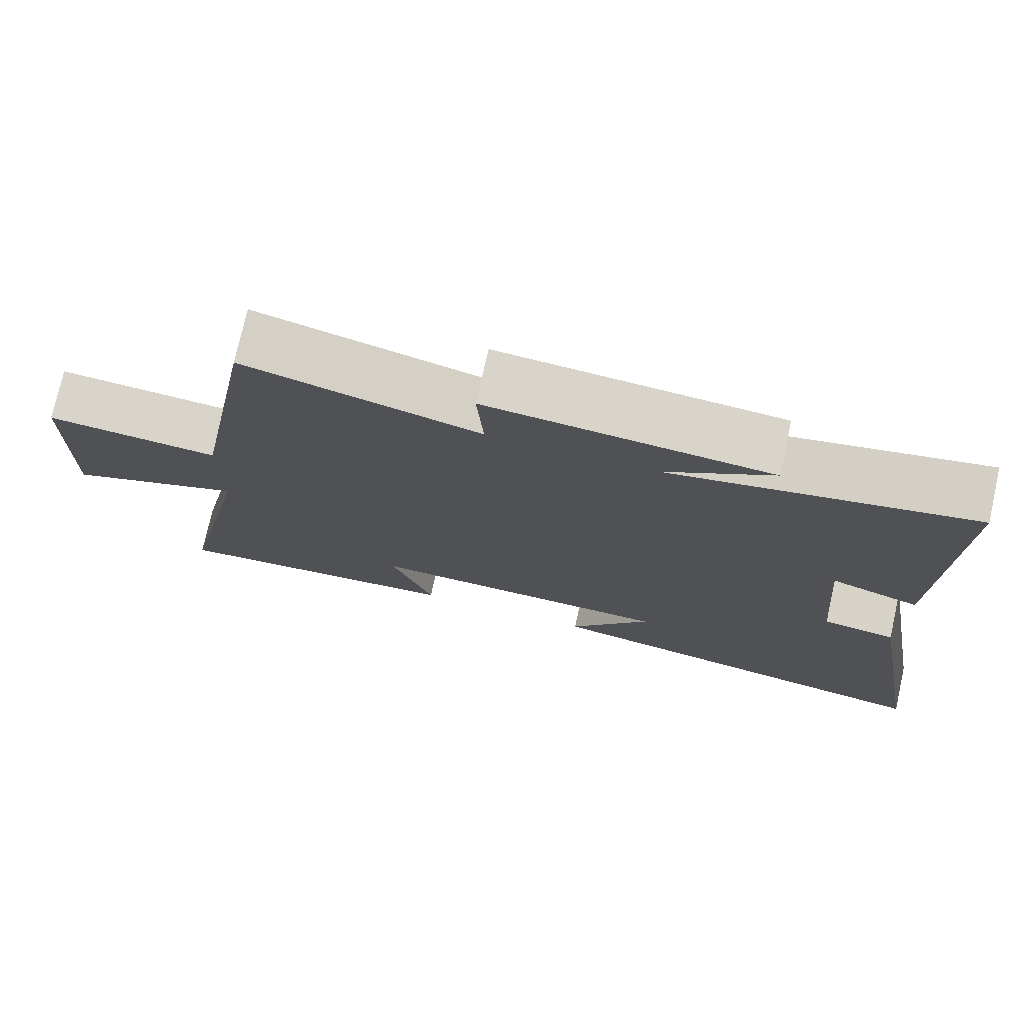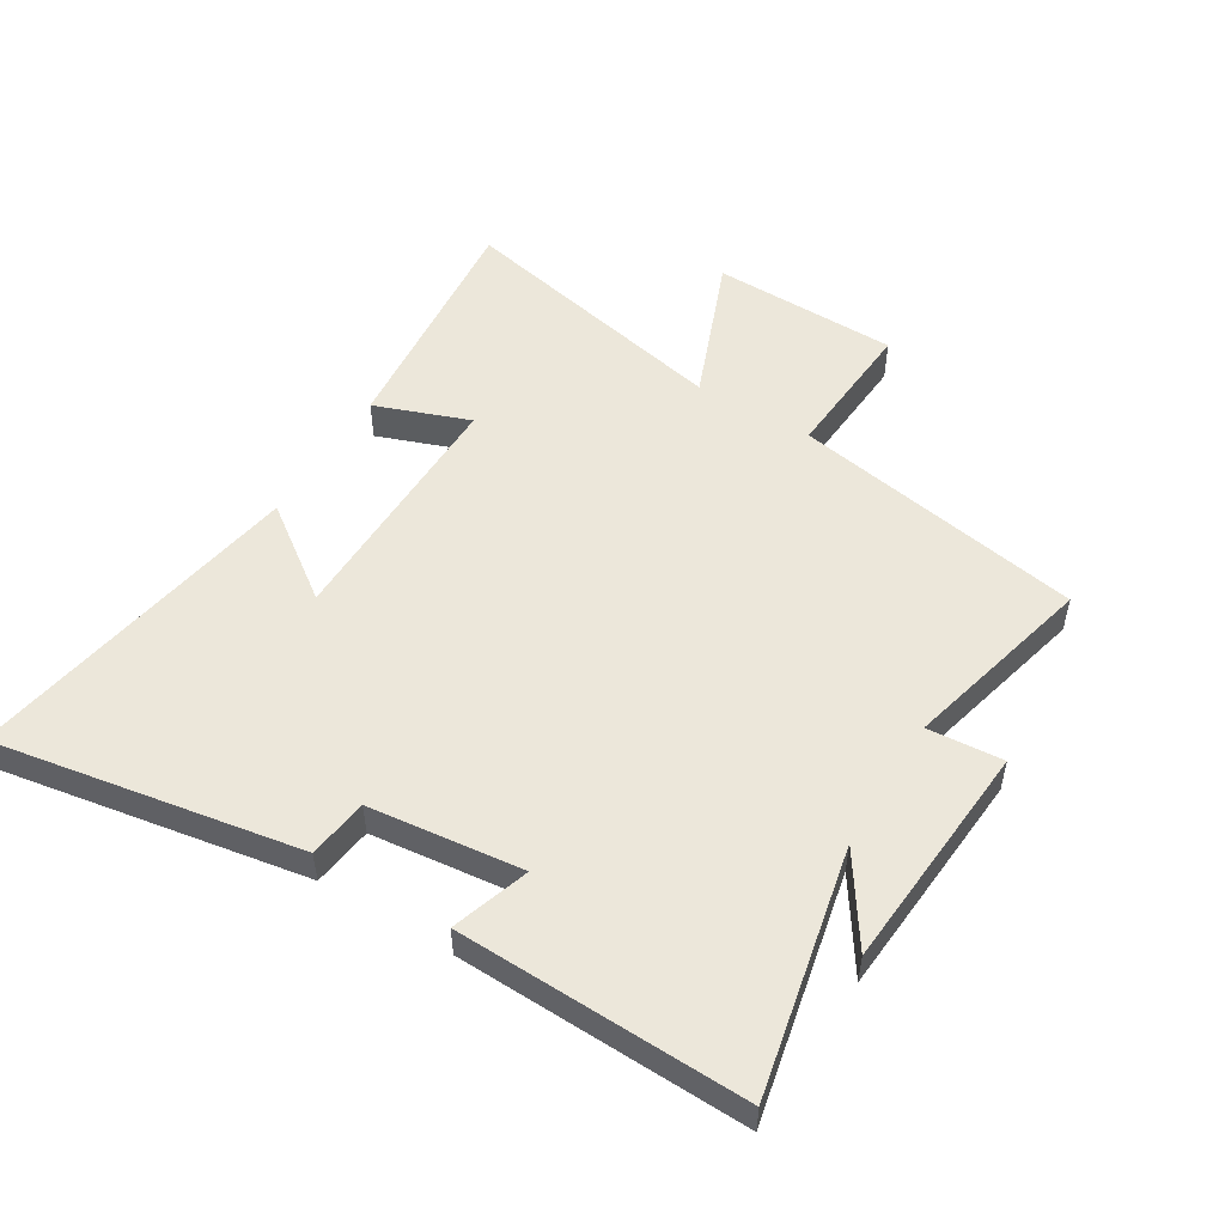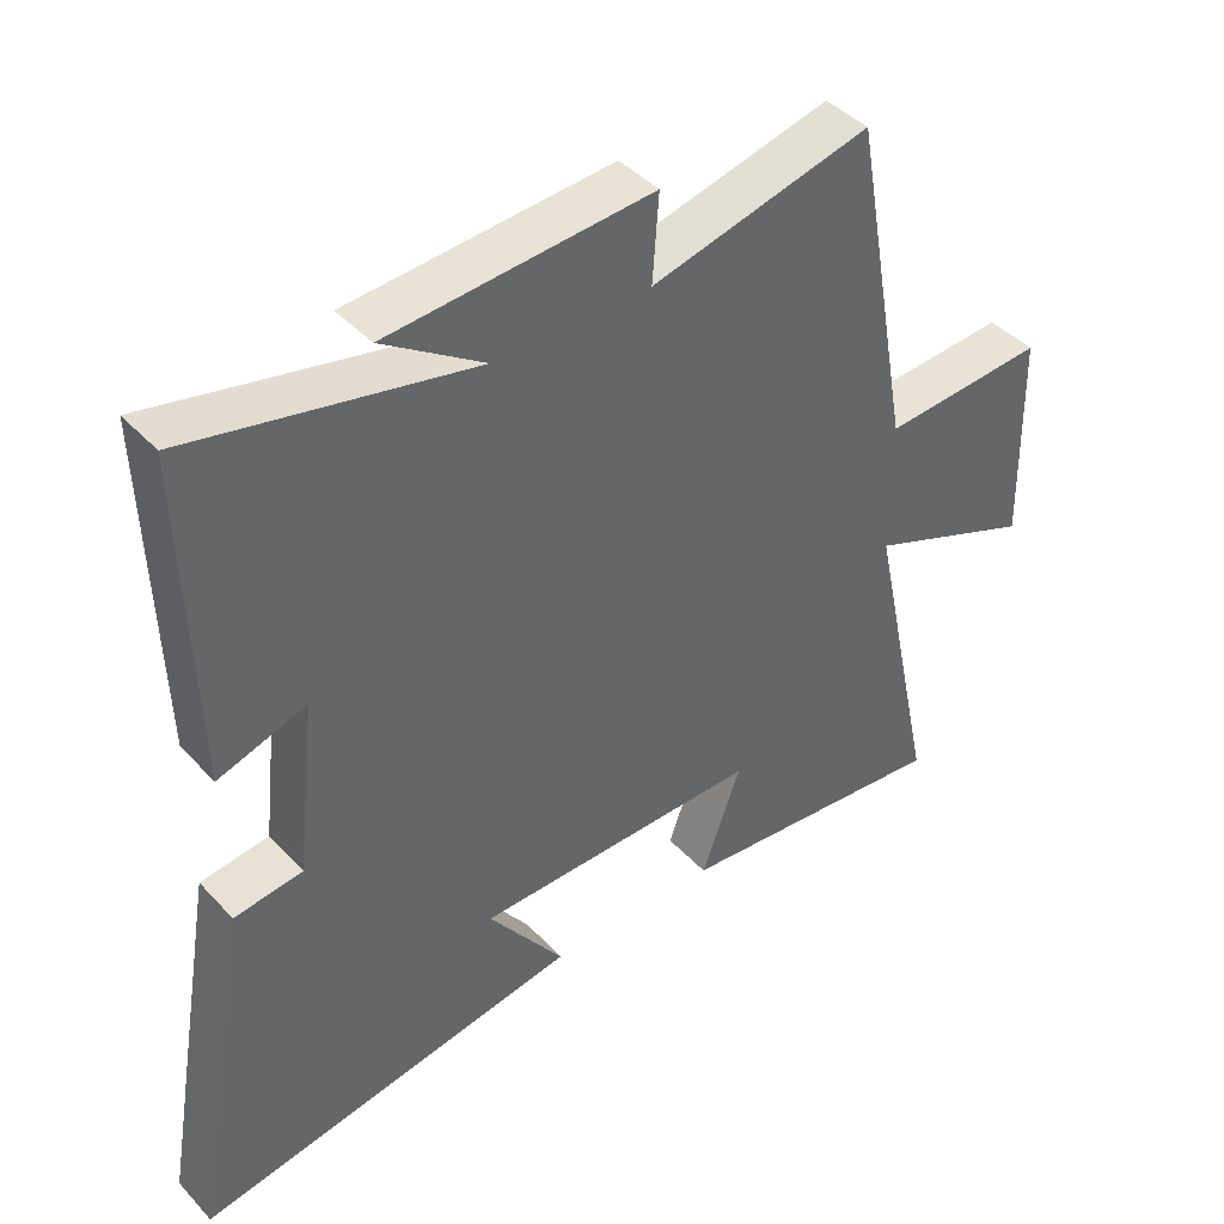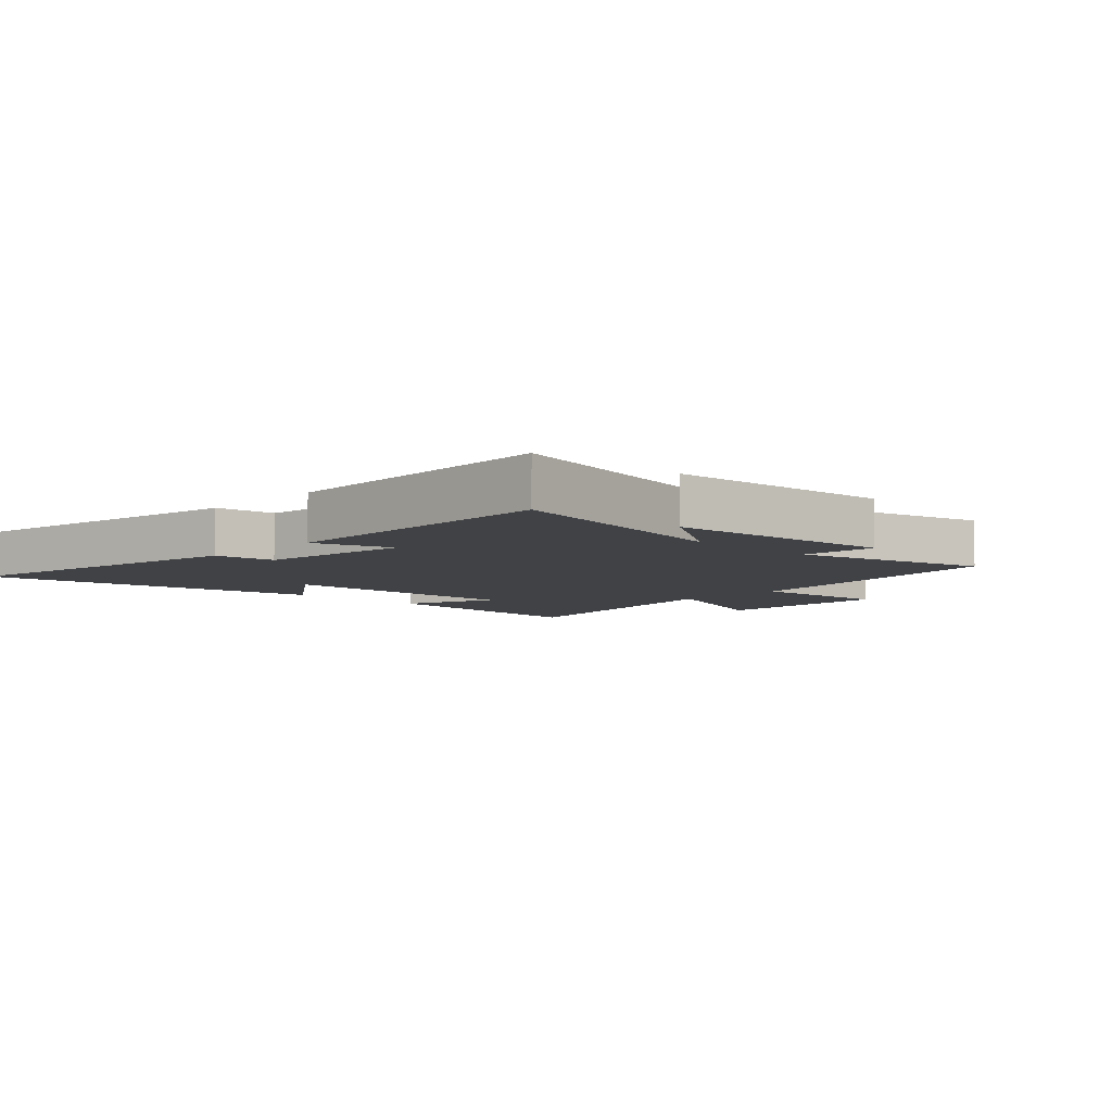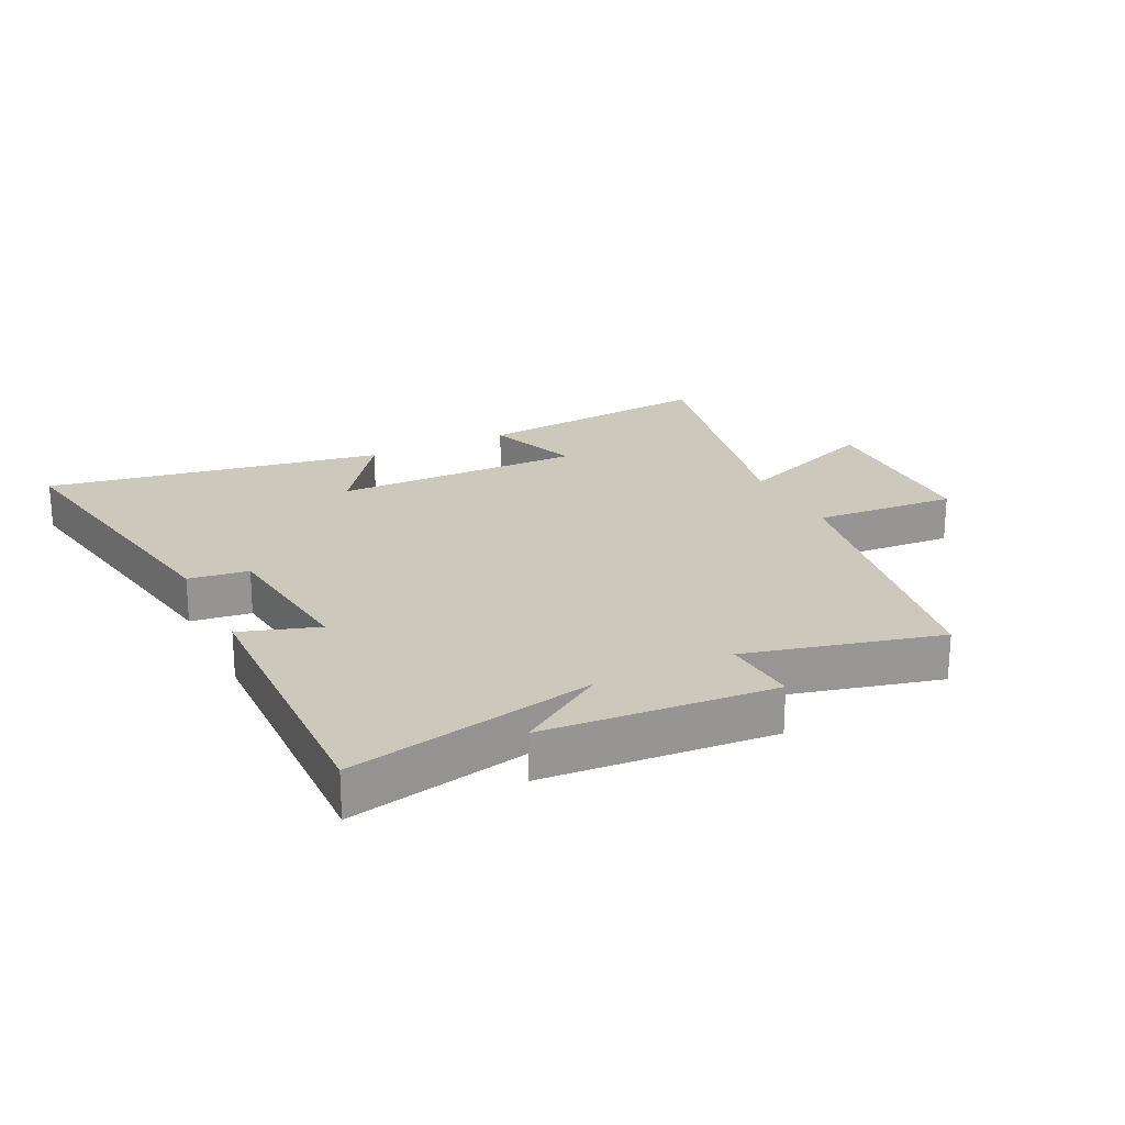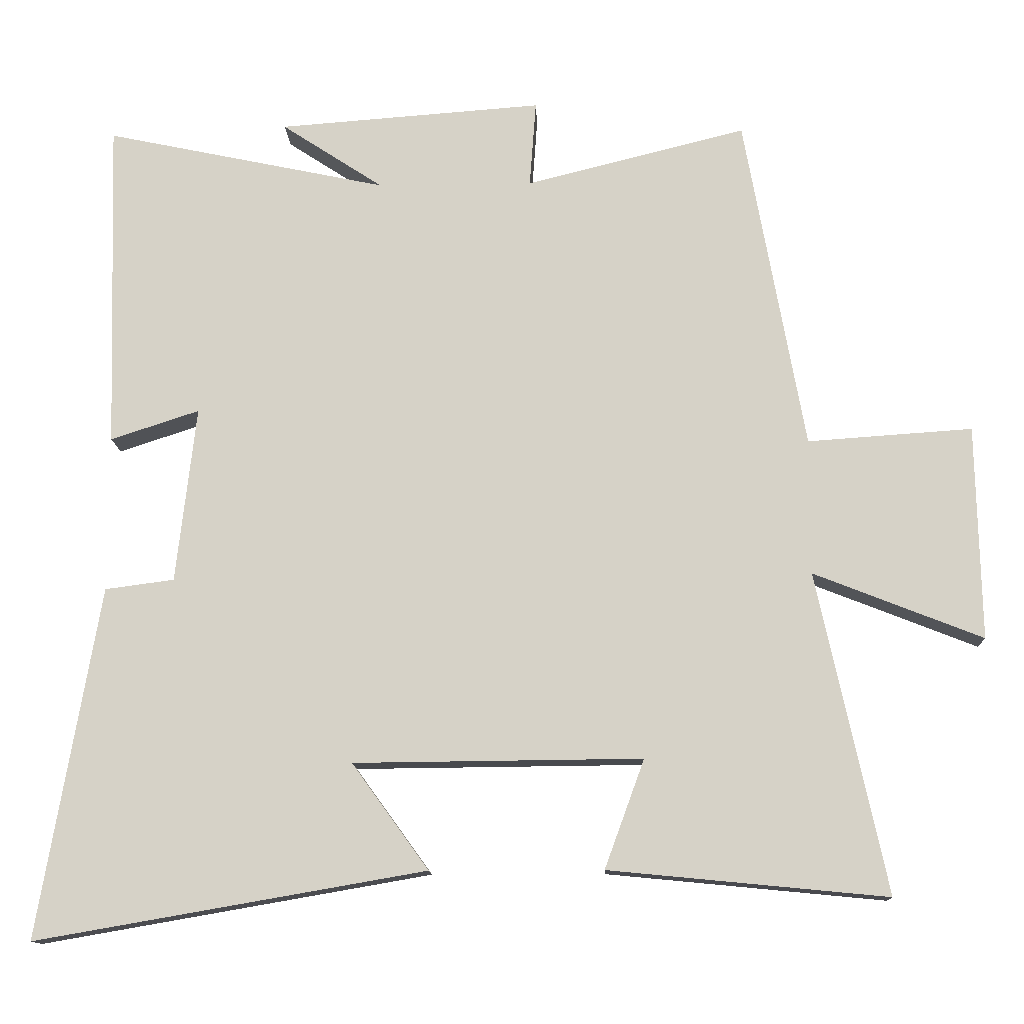
<metadata>
{"format":"obj","ext":"obj","renderer":"f3d","projection":"perspective","resolution":1024,"background":"white","views":[{"elev":75.3,"azim":-167.4,"up":"+Z"},{"elev":52.0,"azim":-58.7,"up":"+Y"},{"elev":42.2,"azim":-38.7,"up":"+Z"},{"elev":-6.4,"azim":-43.9,"up":"+Y"},{"elev":22.2,"azim":-26.2,"up":"+Y"},{"elev":-13.0,"azim":2.2,"up":"+Z"}]}
</metadata>
<code>
v 0.415 0.07 0.578
v 0.5 0.07 0.105
v 0.732 0.07 0.121
v 0.738 0.07 -0.181
v 0.5 0.07 -0.087
v 0.597 0.07 -0.538
v 0.205 0.07 -0.5
v 0.261 0.07 -0.347
v -0.145 0.07 -0.351
v -0.037 0.07 -0.5
v -0.585 0.07 -0.595
v -0.5 0.07 -0.102
v -0.403 0.07 -0.089
v -0.375 0.07 0.159
v -0.5 0.07 0.118
v -0.514 0.07 0.584
v -0.116 0.07 0.5
v -0.259 0.07 0.594
v 0.113 0.07 0.622
v 0.104 0.07 0.5
v 0.415 0 0.578
v 0.5 0 0.105
v 0.732 0 0.121
v 0.738 0 -0.181
v 0.5 0 -0.087
v 0.597 0 -0.538
v 0.205 0 -0.5
v 0.261 0 -0.347
v -0.145 0 -0.351
v -0.037 0 -0.5
v -0.585 0 -0.595
v -0.5 0 -0.102
v -0.403 0 -0.089
v -0.375 0 0.159
v -0.5 0 0.118
v -0.514 0 0.584
v -0.116 0 0.5
v -0.259 0 0.594
v 0.113 0 0.622
v 0.104 0 0.5
f 17 18 19 20
f 14 15 16 17
f 13 14 17 20
f 10 11 12 13
f 9 10 13
f 8 9 13 20
f 5 6 7 8
f 5 8 20 1
f 2 3 4 5
f 1 2 5
f 40 39 38 37
f 37 36 35 34
f 40 37 34 33
f 33 32 31 30
f 33 30 29
f 40 33 29 28
f 28 27 26 25
f 21 40 28 25
f 25 24 23 22
f 25 22 21
f 1 21 22 2
f 2 22 23 3
f 3 23 24 4
f 4 24 25 5
f 5 25 26 6
f 6 26 27 7
f 7 27 28 8
f 8 28 29 9
f 9 29 30 10
f 10 30 31 11
f 11 31 32 12
f 12 32 33 13
f 13 33 34 14
f 14 34 35 15
f 15 35 36 16
f 16 36 37 17
f 17 37 38 18
f 18 38 39 19
f 19 39 40 20
f 20 40 21 1

</code>
